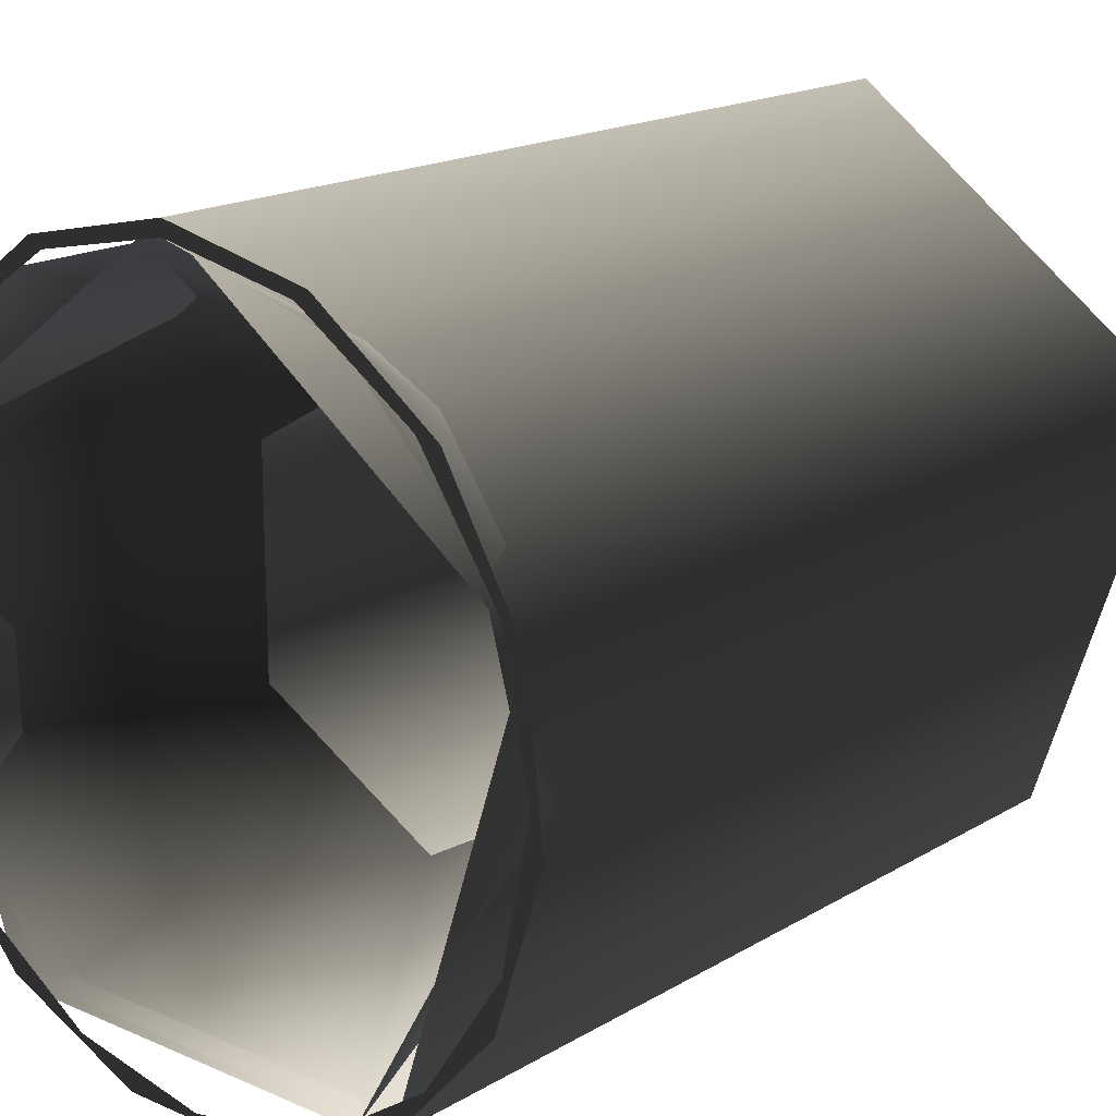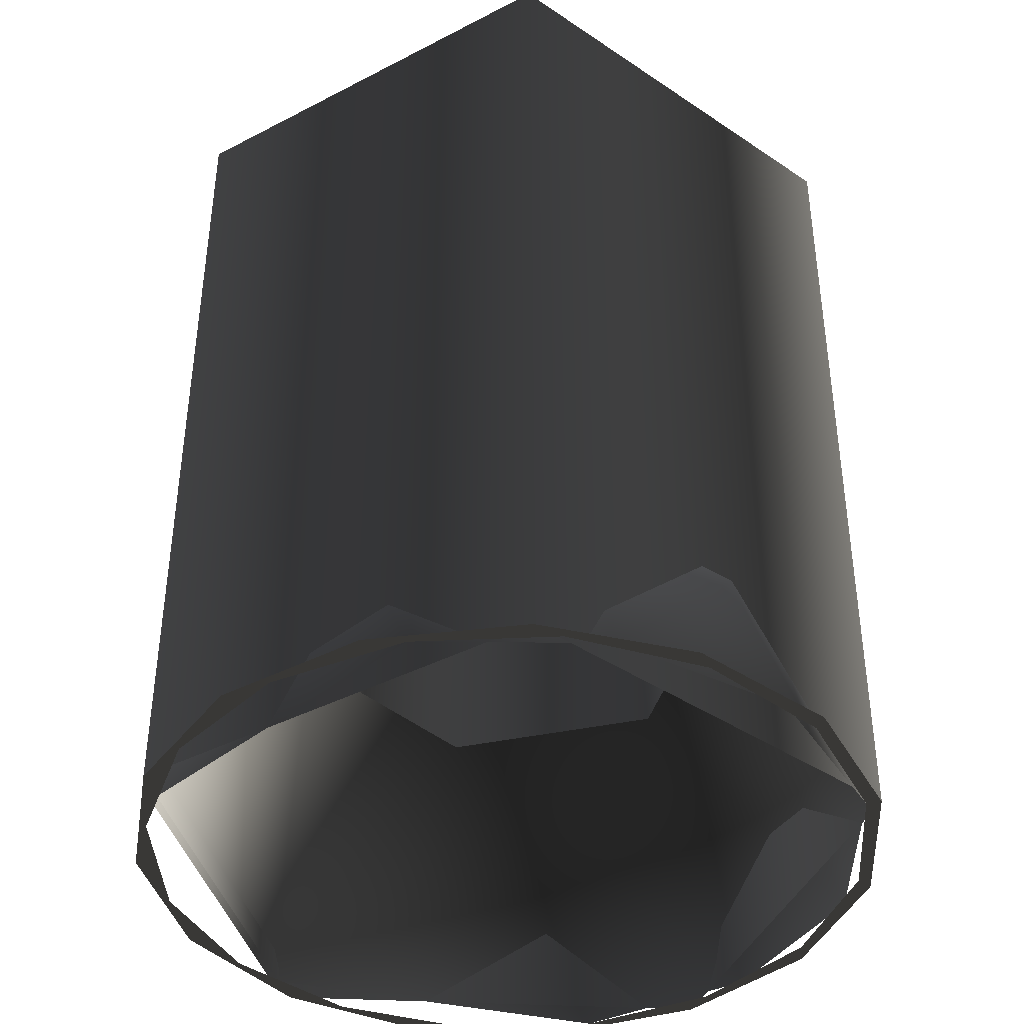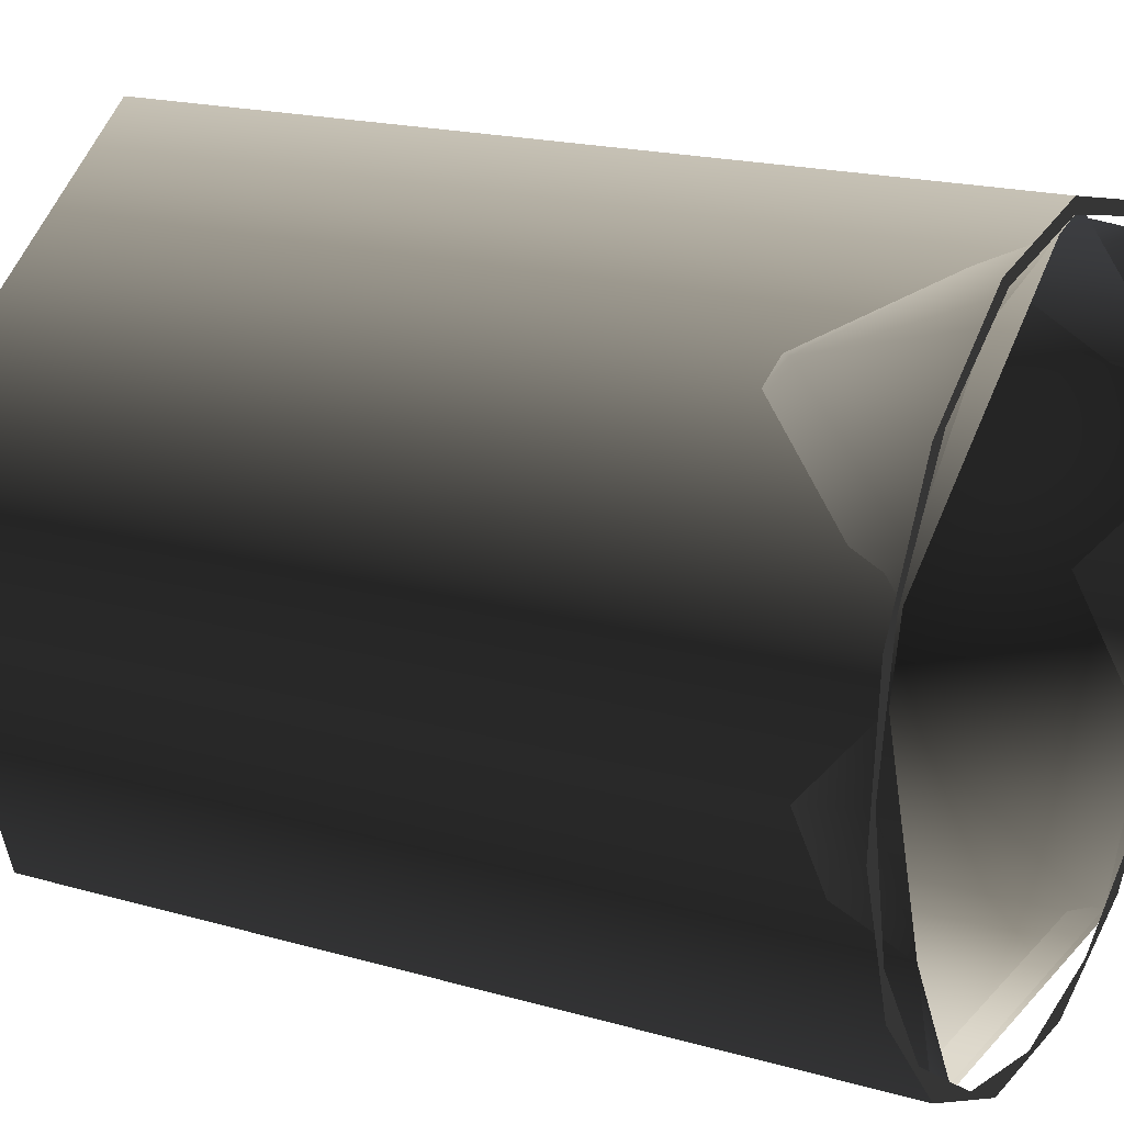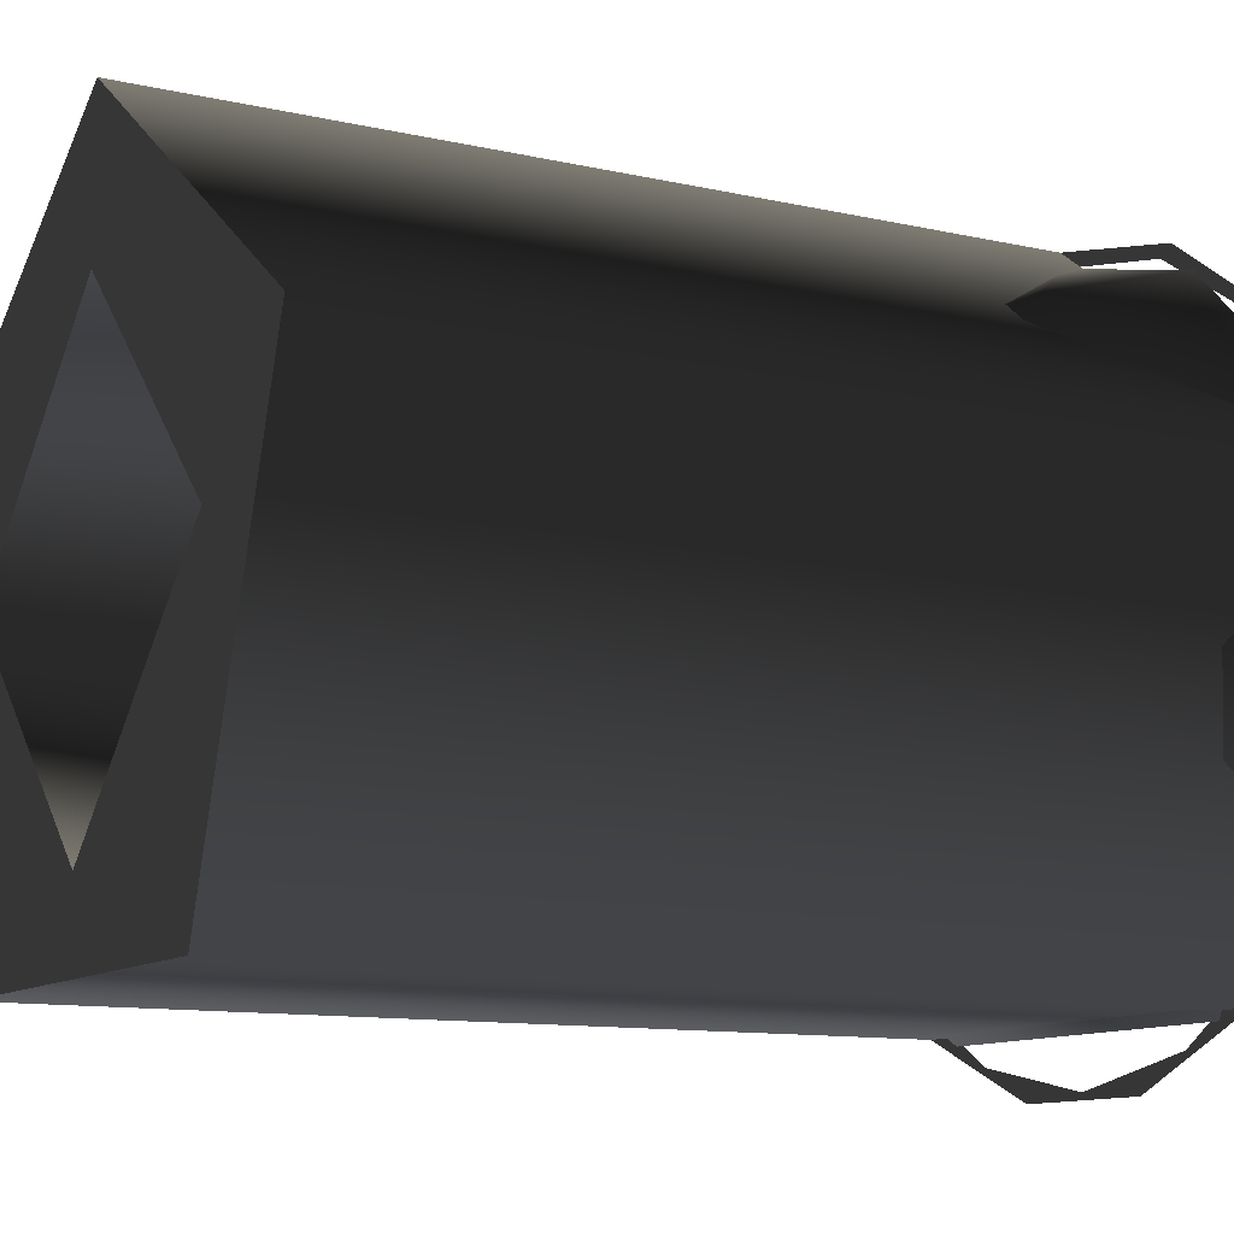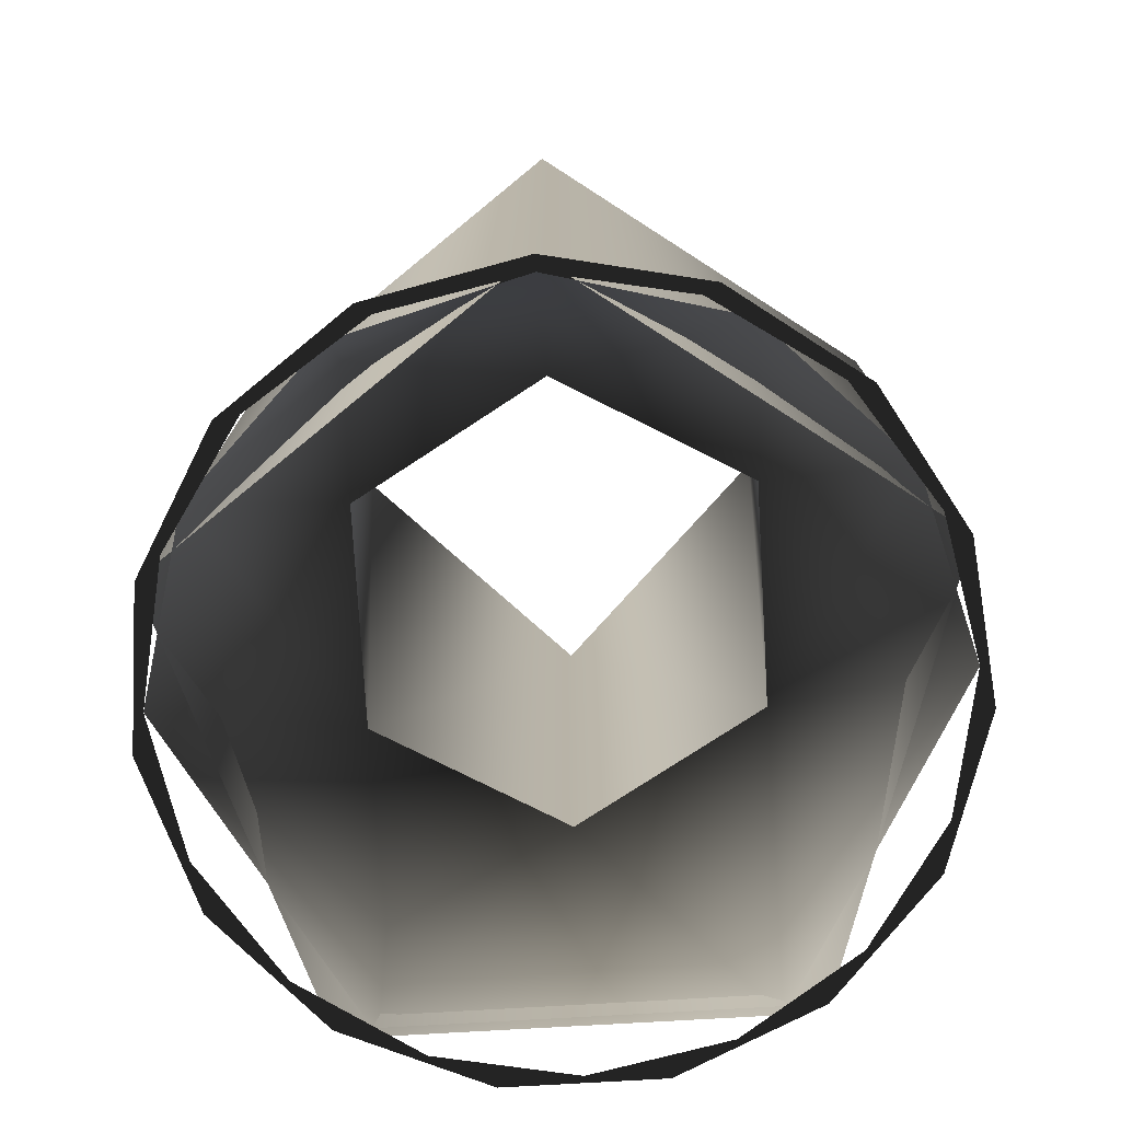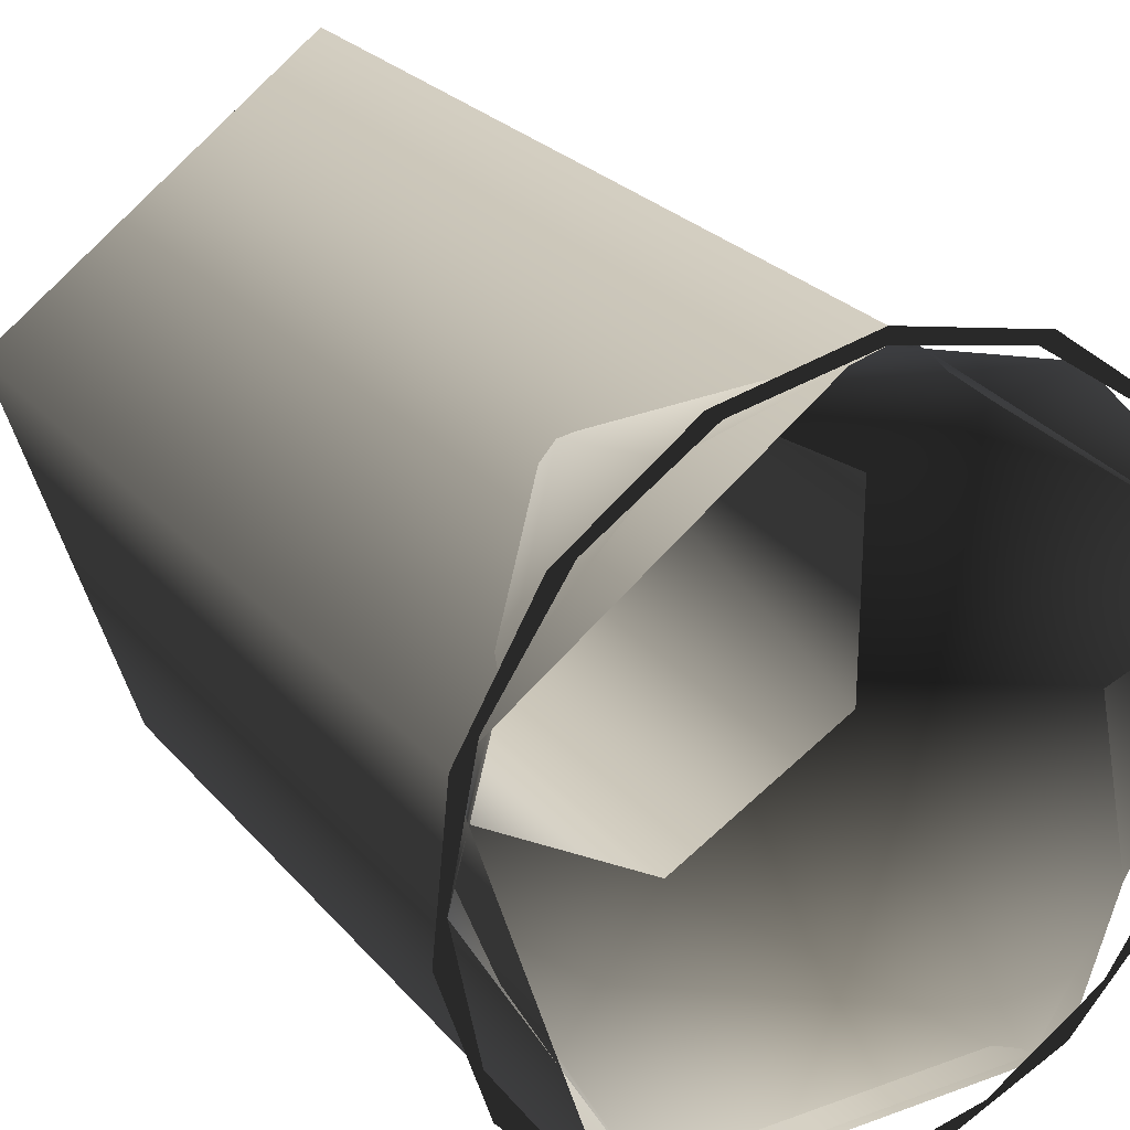
<metadata>
{"format":"obj","ext":"obj","renderer":"f3d","projection":"perspective","resolution":1024,"background":"white","views":[{"elev":17.5,"azim":-139.4,"up":"+Y"},{"elev":-40.6,"azim":104.5,"up":"+Z"},{"elev":18.8,"azim":118.6,"up":"+Y"},{"elev":-11.0,"azim":60.4,"up":"+Y"},{"elev":-76.3,"azim":-176.7,"up":"+Z"},{"elev":25.4,"azim":149.6,"up":"+Y"}]}
</metadata>
<code>
g Face_1
v 0.2167 -0.0425 -0.1315
v 0.2144 -0.04423 -0.1315
v 0.2153 -0.04702 -0.1315
v 0.2182 -0.04702 -0.1315
v 0.2191 -0.04423 -0.1315
v 0.2167 -0.0435 -0.1315
v 0.2152 -0.045 -0.1315
v 0.2167 -0.0465 -0.1315
v 0.2182 -0.045 -0.1315
f 9 4 5
f 8 4 9
f 3 4 8
f 6 9 5
f 7 3 8
f 1 6 5
f 2 7 6
f 2 3 7
f 2 6 1
g Face_2
v 0.2167 -0.0426 -0.1375
v 0.2155 -0.04292 -0.1375
v 0.2147 -0.0438 -0.1375
v 0.2143 -0.045 -0.1375
v 0.2143 -0.045 -0.1375
v 0.2155 -0.04708 -0.1375
v 0.218 -0.04708 -0.1375
v 0.2192 -0.045 -0.1375
v 0.2192 -0.045 -0.1375
v 0.2188 -0.0438 -0.1375
v 0.218 -0.04292 -0.1375
v 0.2167 -0.0465 -0.1356
v 0.2155 -0.04575 -0.1356
v 0.2155 -0.04425 -0.1356
v 0.2167 -0.0435 -0.1356
v 0.218 -0.04425 -0.1356
v 0.218 -0.04575 -0.1356
v 0.218 -0.0468 -0.1365
v 0.218 -0.0432 -0.1365
f 19 18 17
f 19 17 26
f 25 19 26
f 15 21 16
f 22 21 15
f 14 22 15
f 11 24 23
f 11 10 24
f 12 23 22
f 12 22 14
f 12 11 23
f 13 12 14
f 27 17 16
f 27 21 26
f 27 26 17
f 27 16 21
f 28 20 19
f 28 10 20
f 28 25 24
f 28 19 25
f 28 24 10
g Face_3
v 0.2167 -0.0425 -0.1375
v 0.2157 -0.04272 -0.1375
v 0.2149 -0.04333 -0.1375
v 0.2144 -0.04423 -0.1375
v 0.2143 -0.04526 -0.1375
v 0.2146 -0.04625 -0.1375
v 0.2153 -0.04702 -0.1375
v 0.2162 -0.04745 -0.1375
v 0.2173 -0.04745 -0.1375
v 0.2182 -0.04702 -0.1375
v 0.2189 -0.04625 -0.1375
v 0.2192 -0.04526 -0.1375
v 0.2191 -0.04423 -0.1375
v 0.2186 -0.04333 -0.1375
v 0.2178 -0.04272 -0.1375
v 0.2167 -0.0426 -0.1375
v 0.2158 -0.04278 -0.1375
v 0.2151 -0.0433 -0.1375
v 0.2145 -0.04408 -0.1375
v 0.2143 -0.045 -0.1375
v 0.2145 -0.04592 -0.1375
v 0.2151 -0.0467 -0.1375
v 0.2158 -0.04722 -0.1375
v 0.2167 -0.0474 -0.1375
v 0.2177 -0.04722 -0.1375
v 0.2184 -0.0467 -0.1375
v 0.219 -0.04592 -0.1375
v 0.2192 -0.045 -0.1375
v 0.219 -0.04408 -0.1375
v 0.2184 -0.0433 -0.1375
v 0.2177 -0.04278 -0.1375
f 43 42 58
f 57 42 41
f 57 58 42
f 59 43 58
f 29 43 59
f 44 29 59
f 56 57 41
f 40 56 41
f 45 29 44
f 55 56 40
f 30 29 45
f 39 55 40
f 46 30 45
f 54 55 39
f 31 30 46
f 38 54 39
f 53 54 38
f 47 31 46
f 32 31 47
f 37 53 38
f 48 32 47
f 52 53 37
f 33 32 48
f 36 52 37
f 49 33 48
f 51 52 36
f 34 49 50
f 34 33 49
f 35 50 51
f 35 51 36
f 35 34 50
g Face_4
v 0.2167 -0.0425 -0.1375
v 0.2144 -0.04423 -0.1375
v 0.2153 -0.04702 -0.1375
v 0.2182 -0.04702 -0.1375
v 0.2191 -0.04423 -0.1375
v 0.2167 -0.0425 -0.1375
v 0.2167 -0.0425 -0.1315
v 0.2167 -0.0425 -0.1315
v 0.2144 -0.04423 -0.1315
v 0.2153 -0.04702 -0.1315
v 0.2182 -0.04702 -0.1315
v 0.2191 -0.04423 -0.1315
f 68 60 61
f 68 67 60
f 69 61 62
f 69 68 61
f 70 62 63
f 70 69 62
f 71 63 64
f 71 70 63
f 66 64 65
f 66 71 64
g Face_5
v 0.2167 -0.0435 -0.1356
v 0.218 -0.04425 -0.1356
v 0.218 -0.04575 -0.1356
v 0.2167 -0.0465 -0.1356
v 0.2167 -0.0435 -0.1315
v 0.2167 -0.0435 -0.1315
v 0.2152 -0.045 -0.1315
v 0.2167 -0.0465 -0.1315
v 0.2182 -0.045 -0.1315
v 0.2167 -0.0435 -0.1356
v 0.2155 -0.04575 -0.1356
v 0.2155 -0.04425 -0.1356
f 77 83 81
f 78 82 83
f 78 83 77
f 79 74 75
f 79 75 82
f 79 82 78
f 80 73 74
f 80 74 79
f 76 72 73
f 76 73 80

</code>
